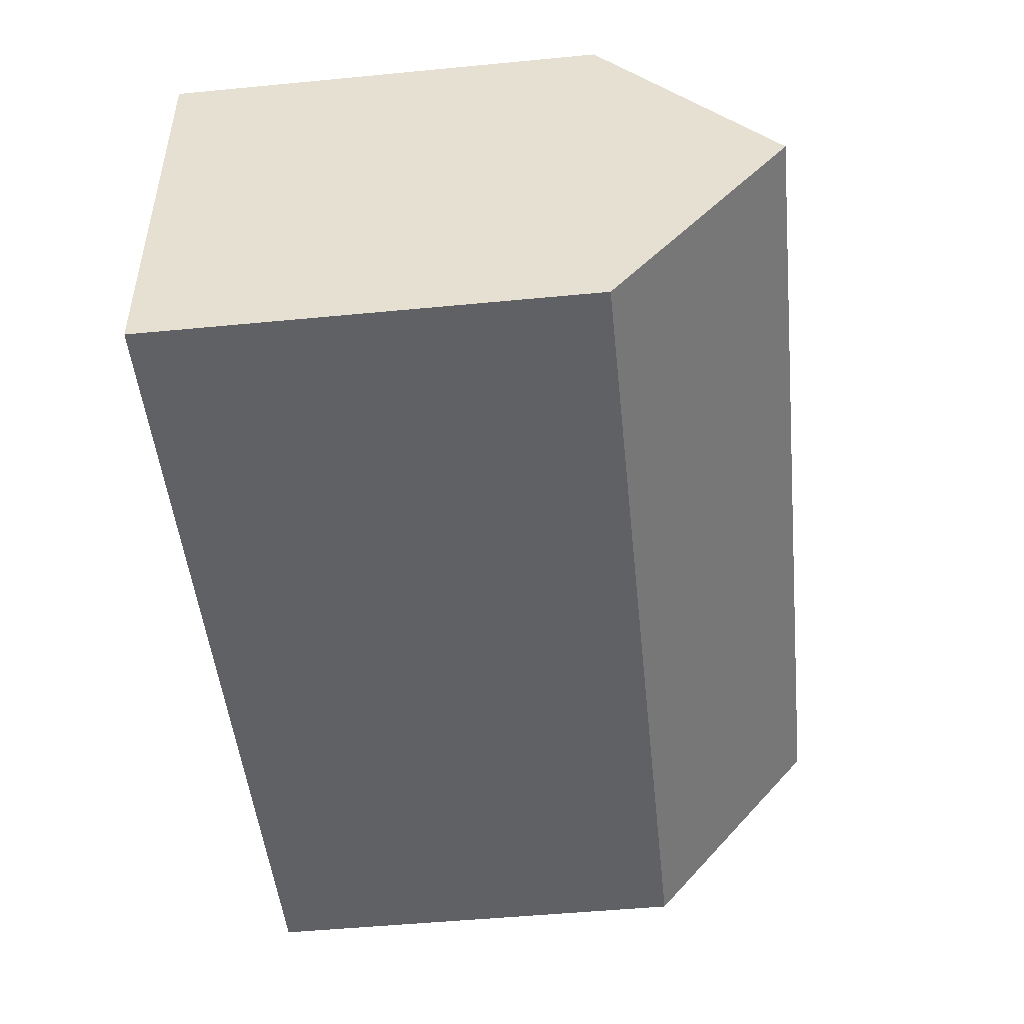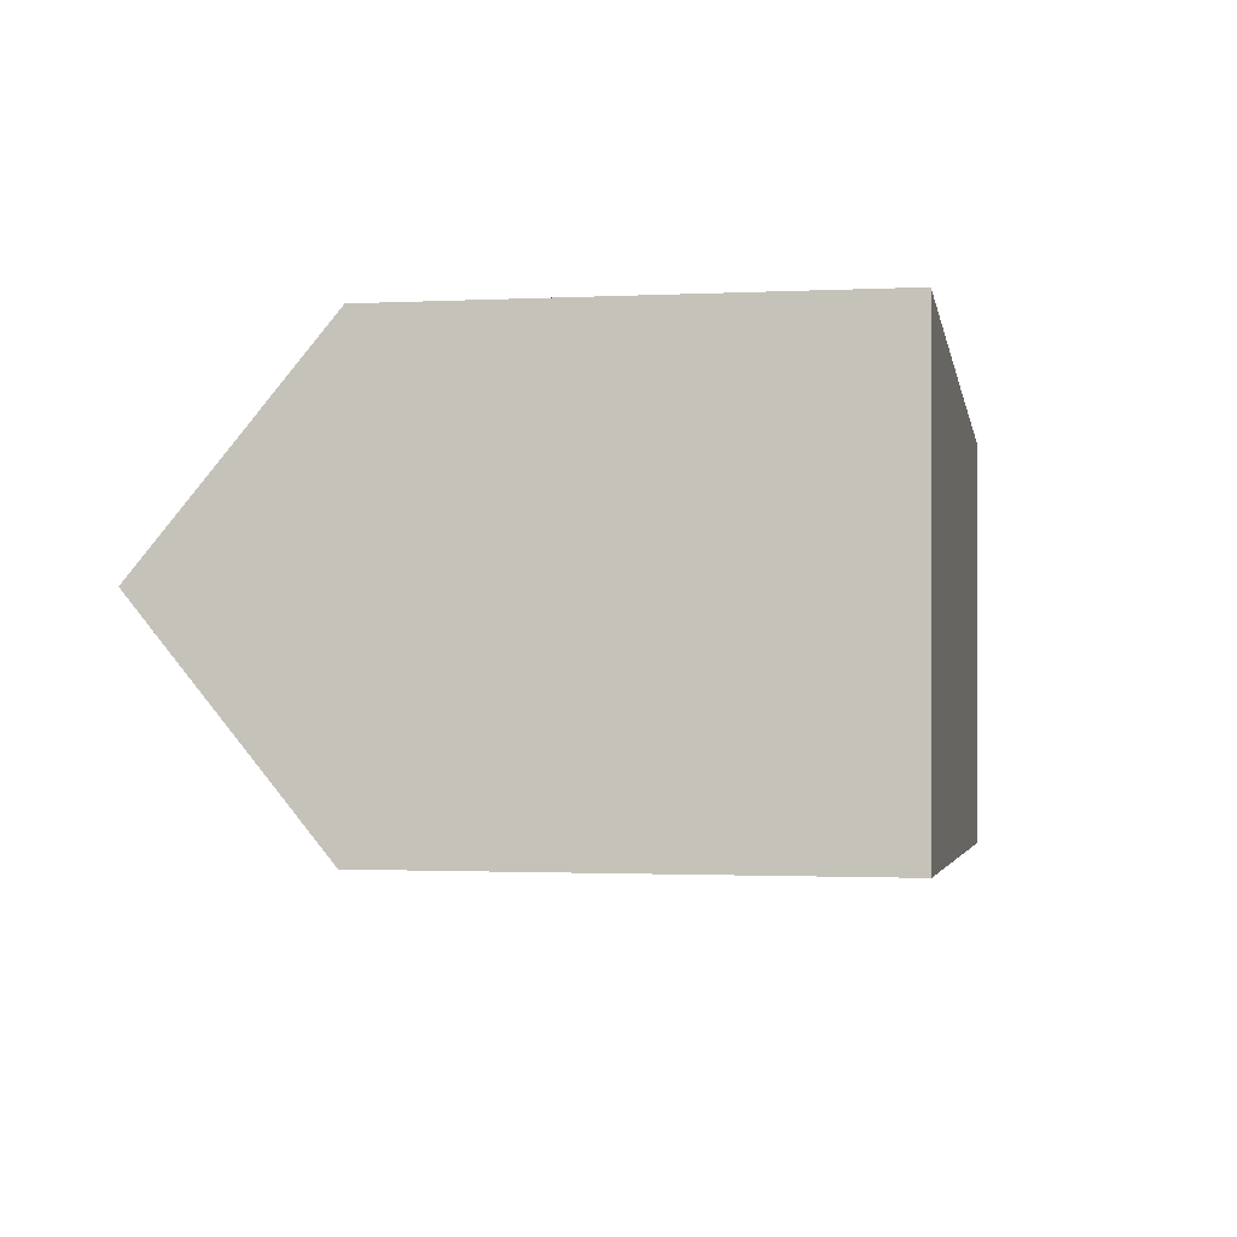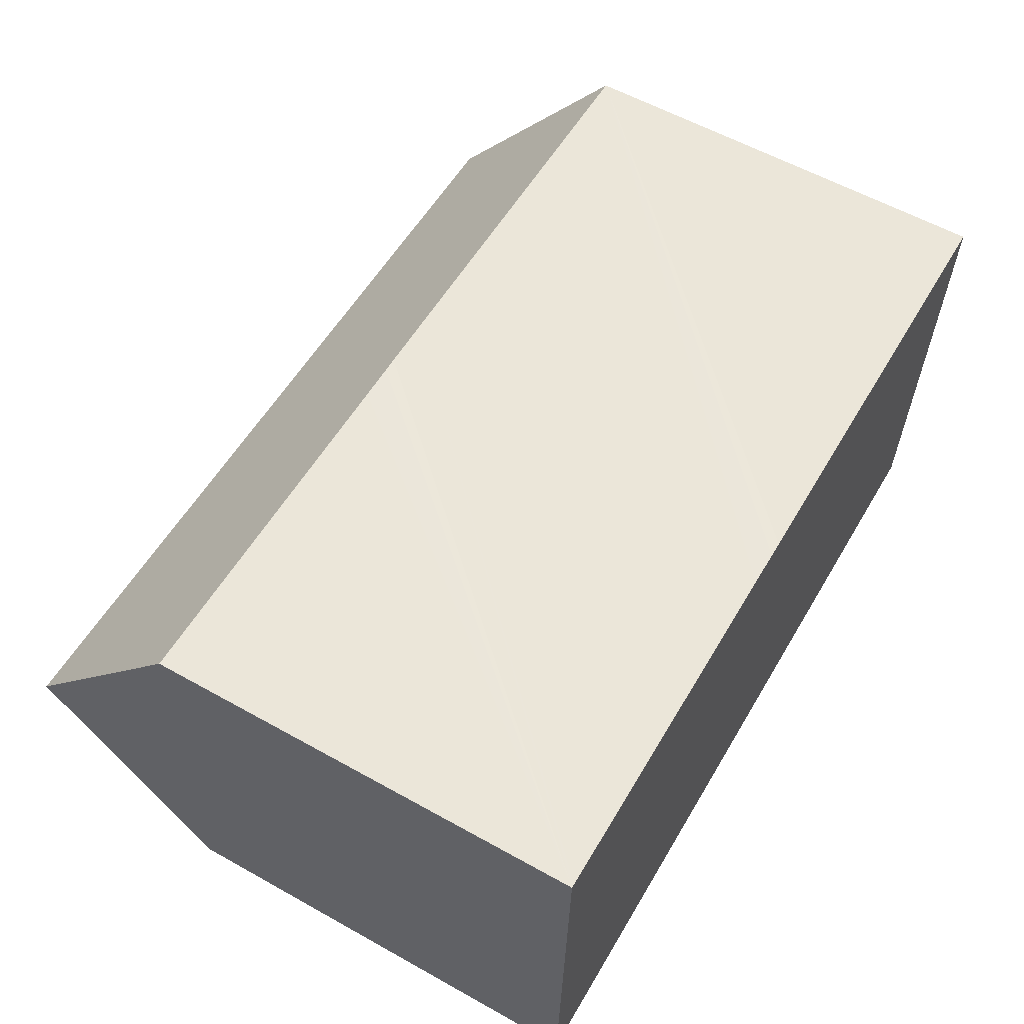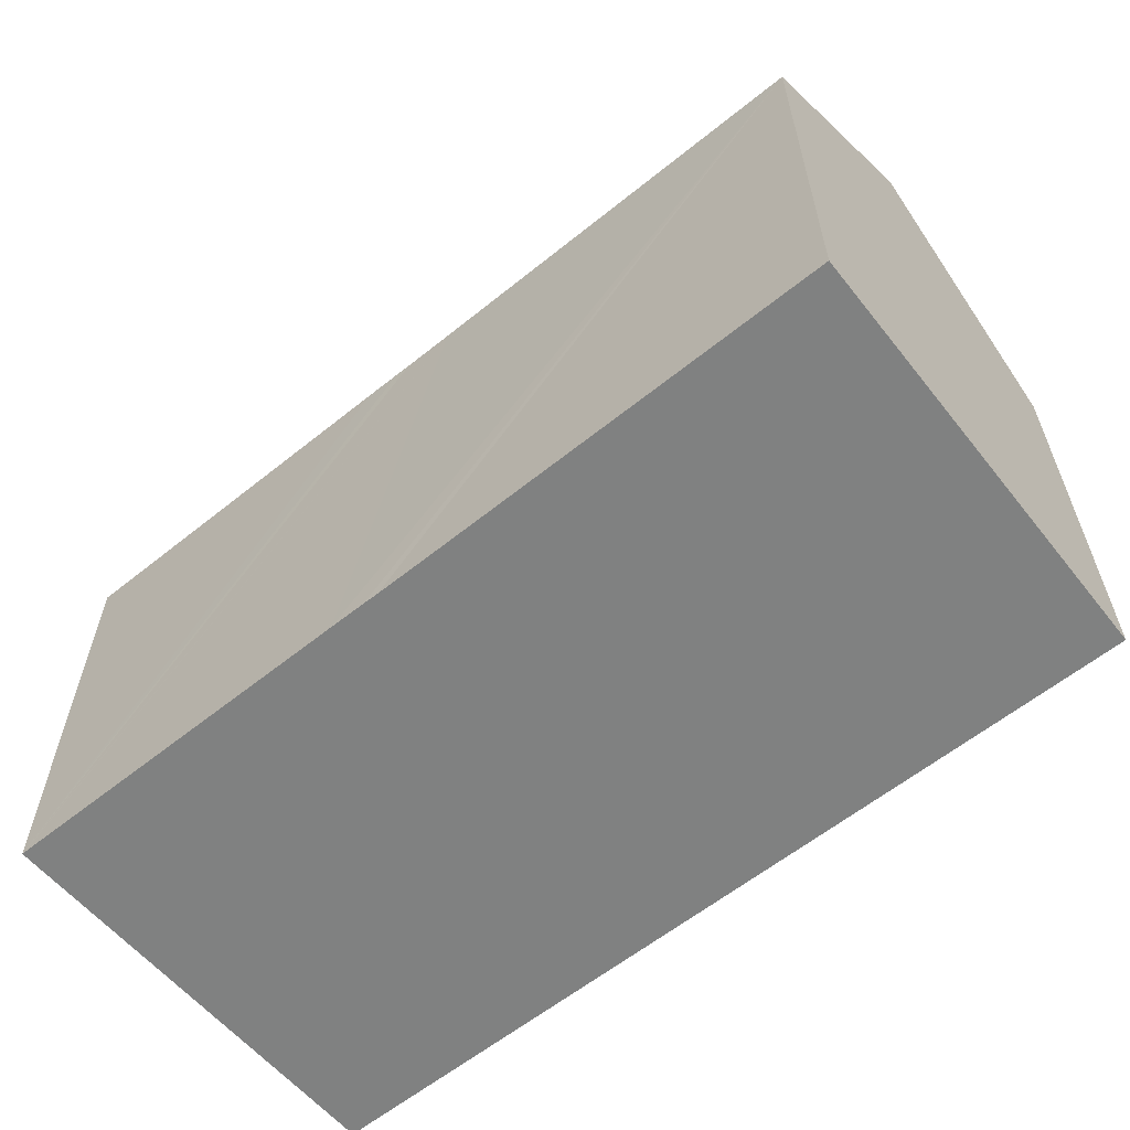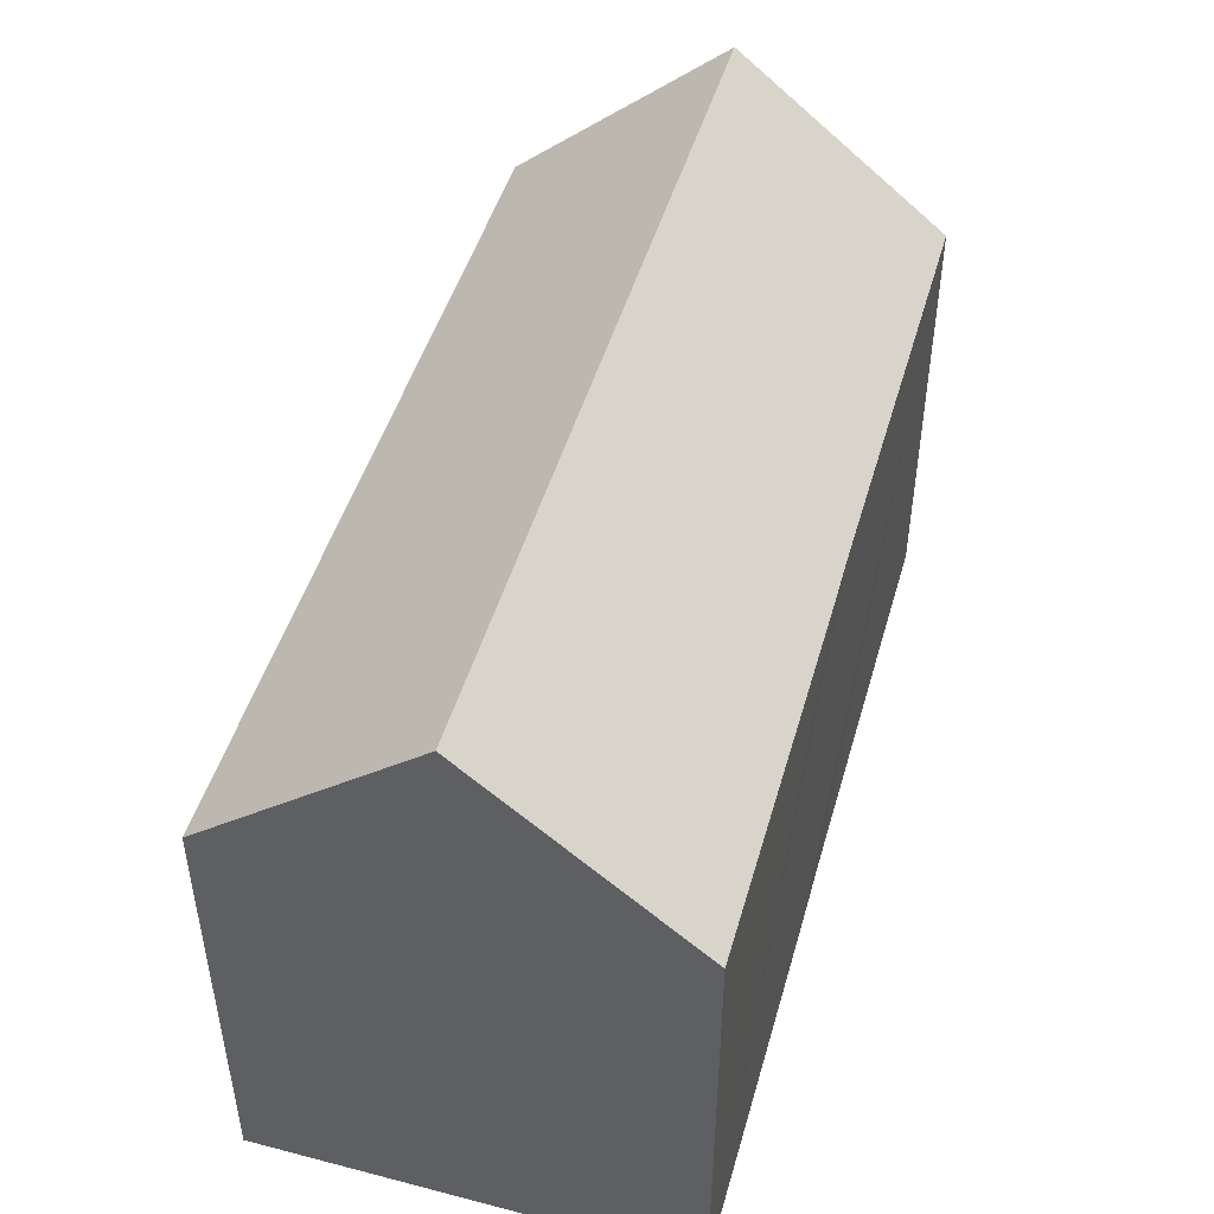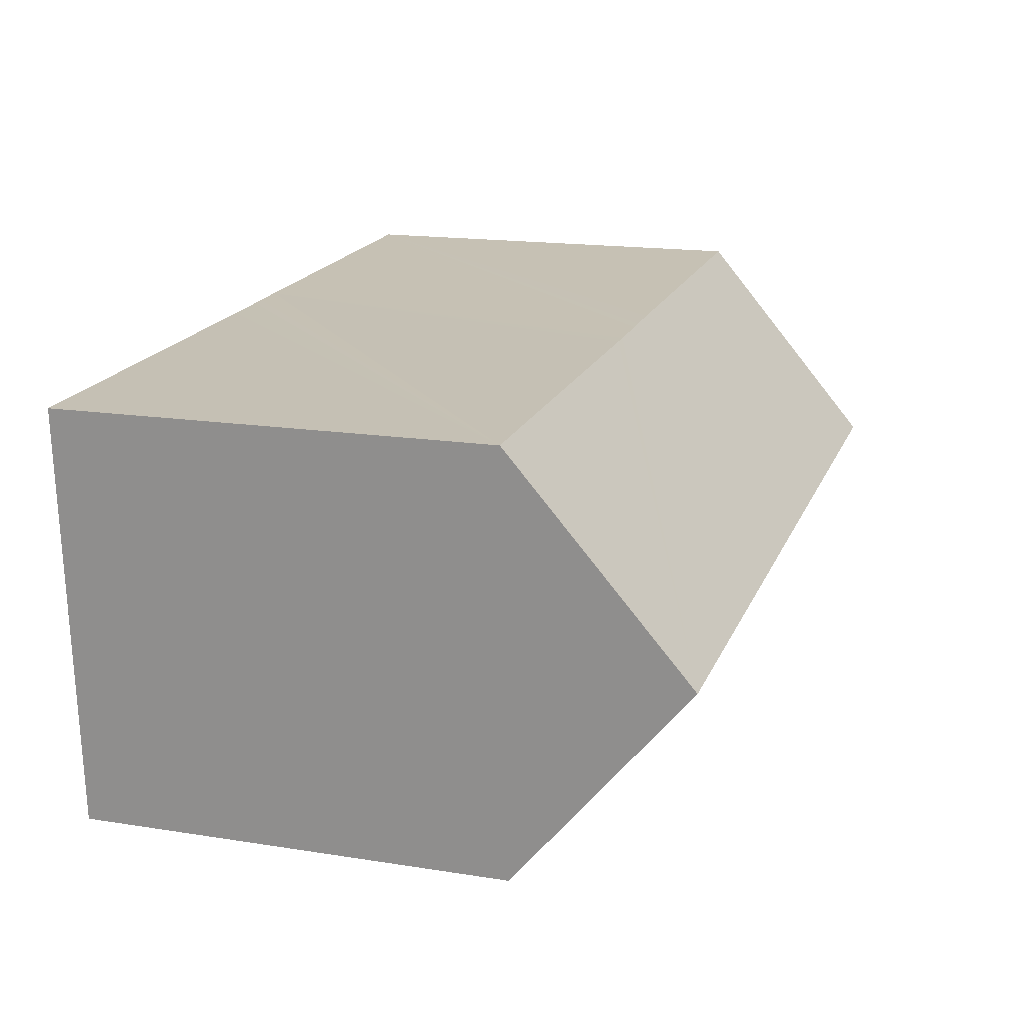
<metadata>
{"format":"obj","ext":"obj","renderer":"f3d","projection":"perspective","resolution":1024,"background":"white","views":[{"elev":-52.0,"azim":95.9,"up":"+Z"},{"elev":-1.3,"azim":-79.6,"up":"+Z"},{"elev":58.5,"azim":-60.0,"up":"+Z"},{"elev":-60.3,"azim":41.6,"up":"+Y"},{"elev":47.4,"azim":-72.1,"up":"+Y"},{"elev":16.6,"azim":107.9,"up":"+Z"}]}
</metadata>
<code>
v  20.37 10.44 -0.766
v  0.144 14.66 5.05
v  20.67 14.66 4.3
v  0 10.46 6.406e-16
v  0.288 10.45 10.11
v  0.359 10.45 10.11
v  0.224 12.33 7.85
v  8.916 10.46 9.788
v  9.768 10.46 9.753
v  10.13 10.47 9.734
v  11.33 10.47 9.689
v  11.71 10.47 9.676
v  12.66 10.47 9.643
v  20.97 10.45 9.356
v  0.288 -6.192e-16 10.11
v  0.359 -6.19e-16 10.11
v  8.916 -5.993e-16 9.788
v  9.768 -5.972e-16 9.753
v  10.13 -5.96e-16 9.734
v  11.33 -5.933e-16 9.689
v  12.66 -5.905e-16 9.643
v  20.97 -5.729e-16 9.356
v  11.71 -5.925e-16 9.676
v  20.37 4.69e-17 -0.766
v  20.67 -2.633e-16 4.3
v  0 0 0
v  0.224 -4.807e-16 7.85
v  0.144 -3.092e-16 5.05
g defaultobject
f 1 2 3
f 2 1 4
f 5 6 7
f 2 7 6
f 3 2 6
f 8 3 6
f 9 3 8
f 10 3 9
f 11 3 10
f 12 3 11
f 13 3 12
f 14 3 13
f 15 6 5
f 6 15 8
f 8 15 9
f 9 15 10
f 10 15 11
f 11 15 16
f 11 16 17
f 11 17 12
f 12 17 13
f 13 17 14
f 14 17 18
f 14 18 19
f 14 19 20
f 14 20 21
f 14 21 22
f 21 20 23
f 14 1 3
f 1 14 22
f 1 22 24
f 24 22 25
f 1 26 4
f 26 1 24
f 4 7 2
f 7 4 26
f 7 26 5
f 5 26 15
f 15 26 27
f 27 26 28
f 21 25 22
f 25 21 24
f 24 21 26
f 26 21 23
f 26 23 20
f 26 20 19
f 26 19 18
f 26 18 17
f 26 17 16
f 26 16 27
f 27 16 15
f 26 27 28

</code>
